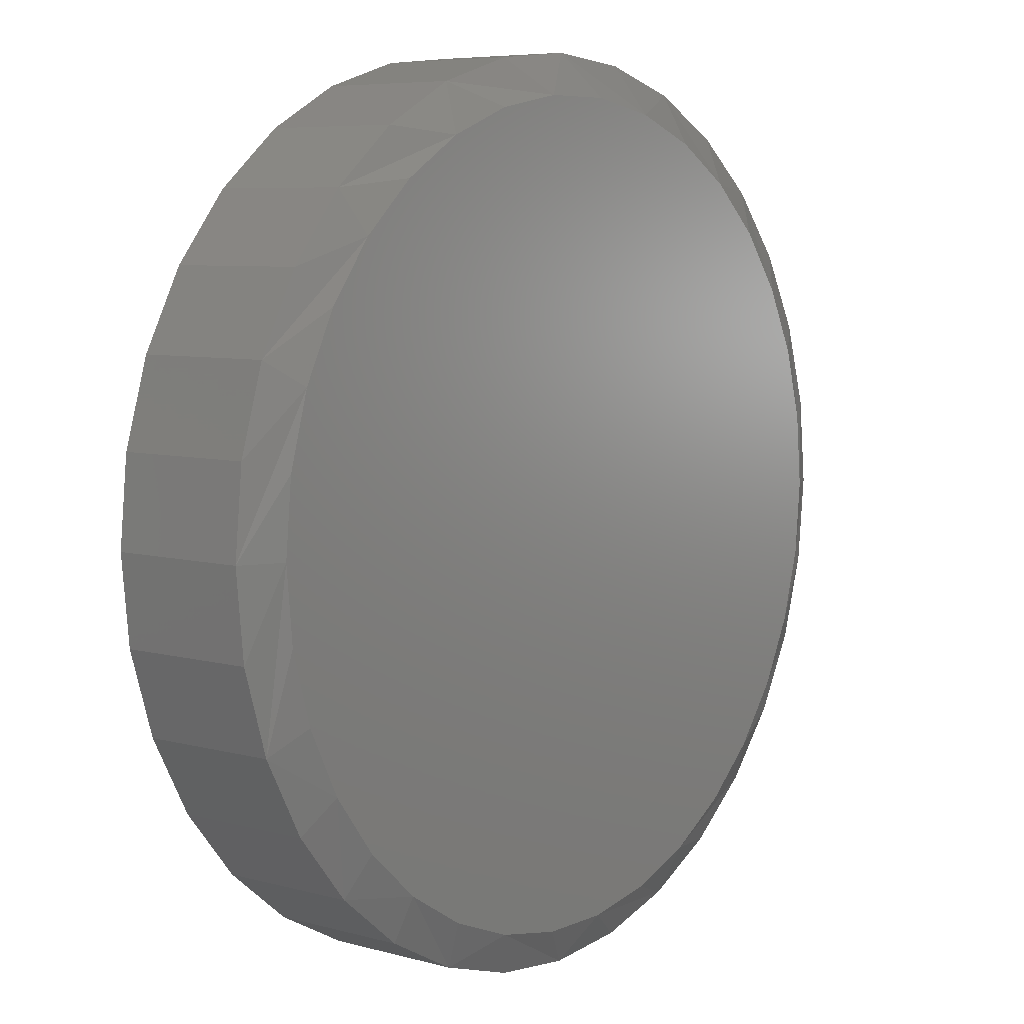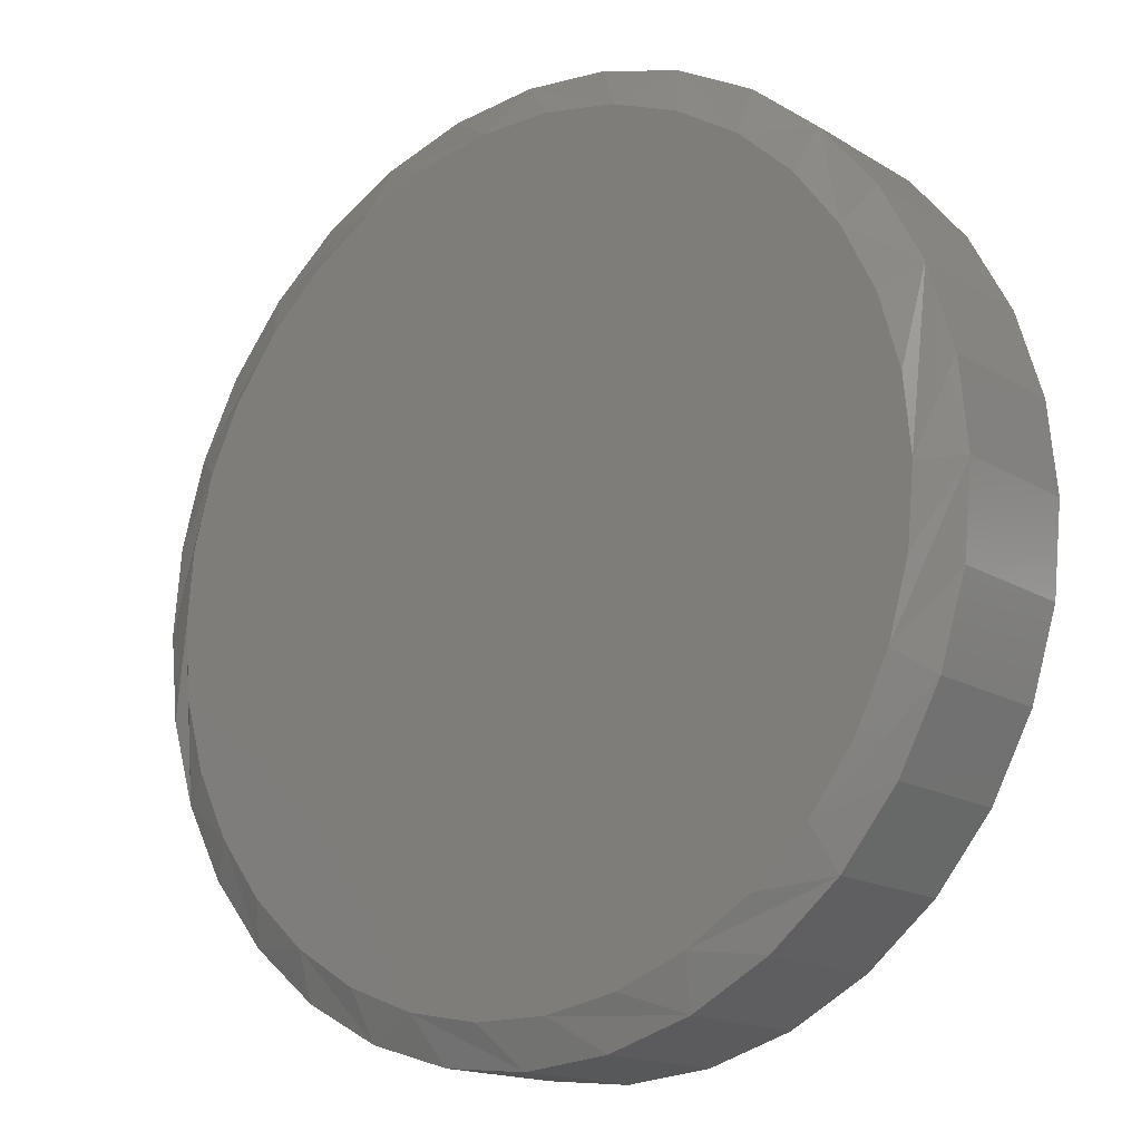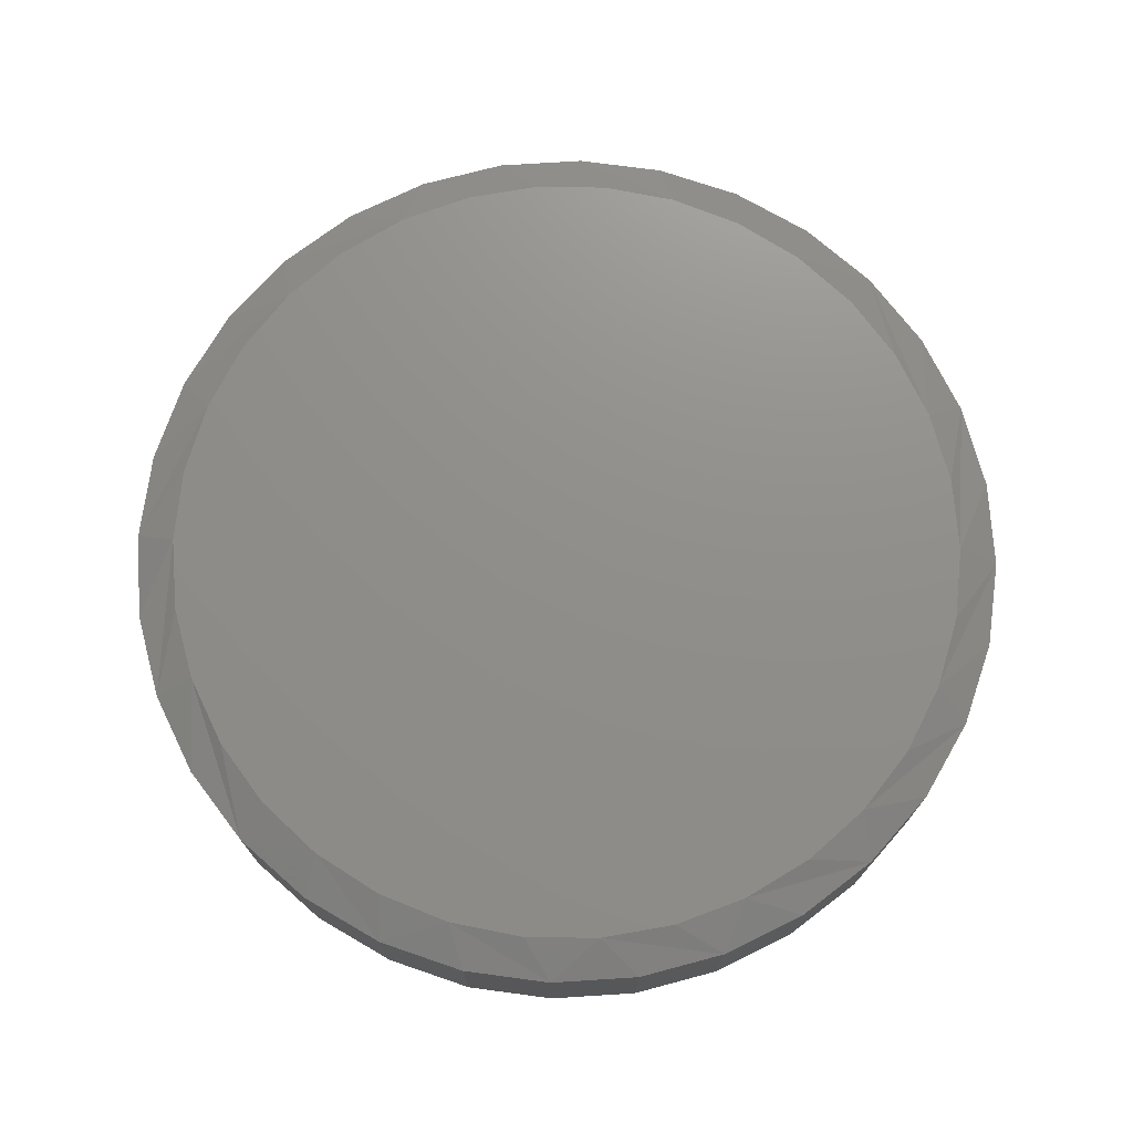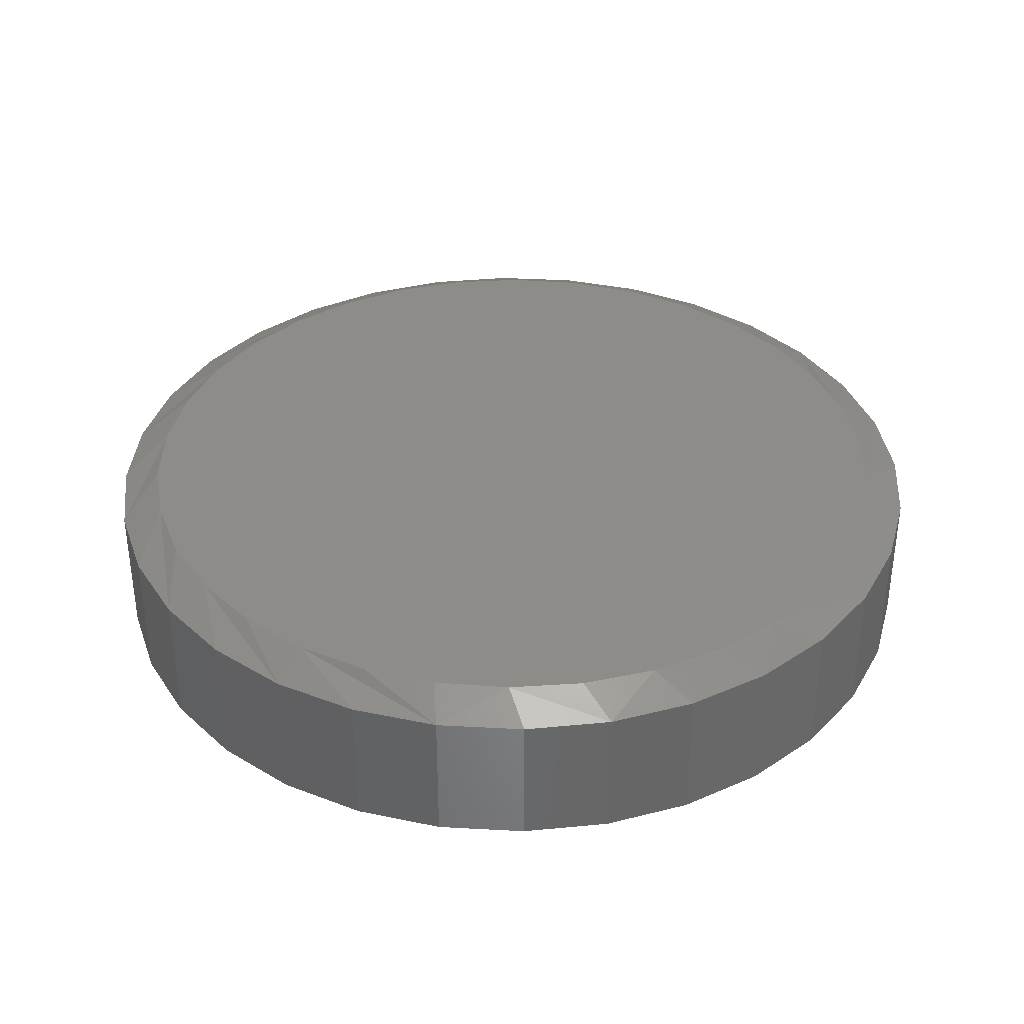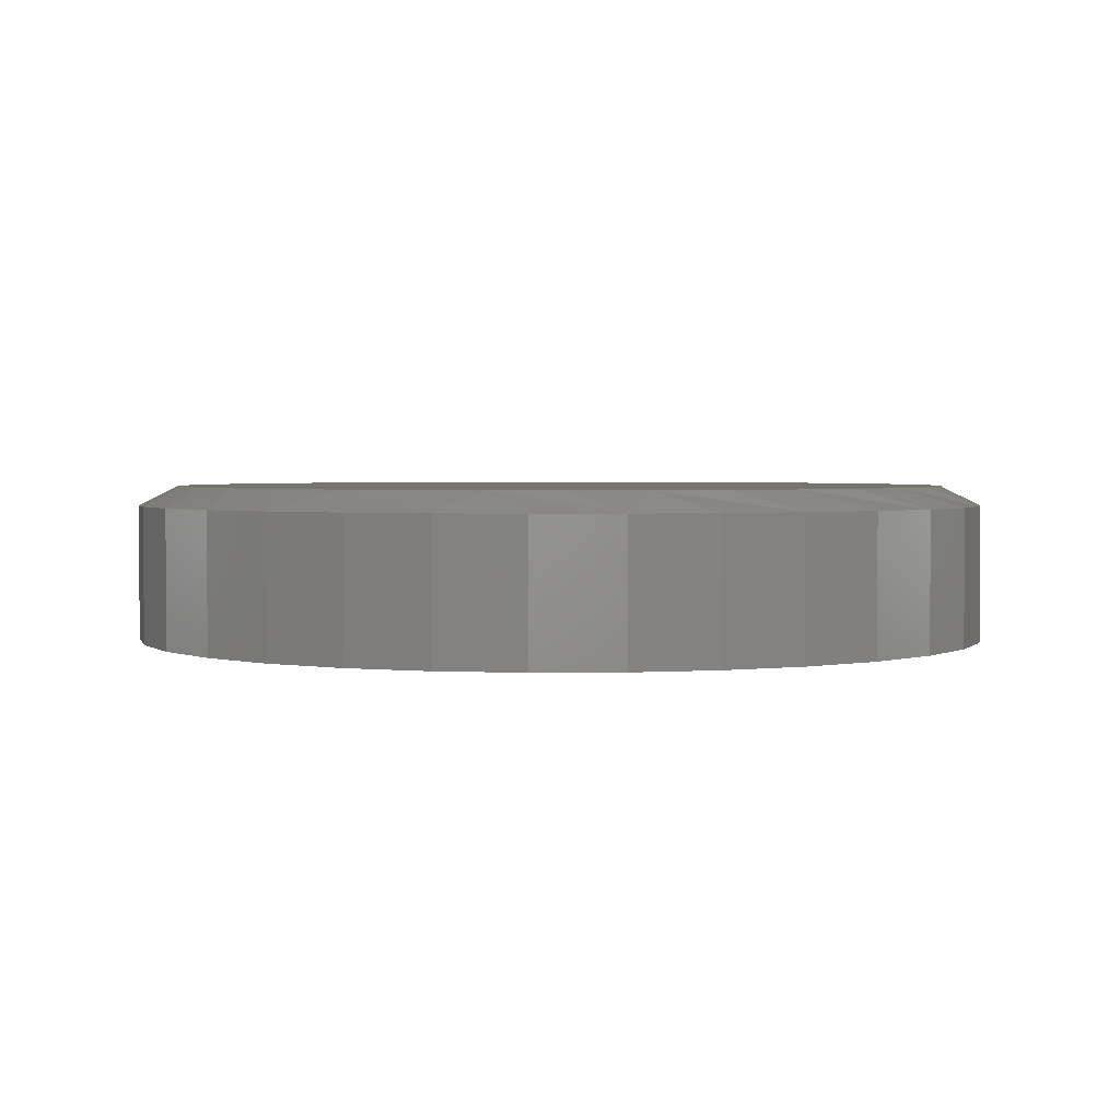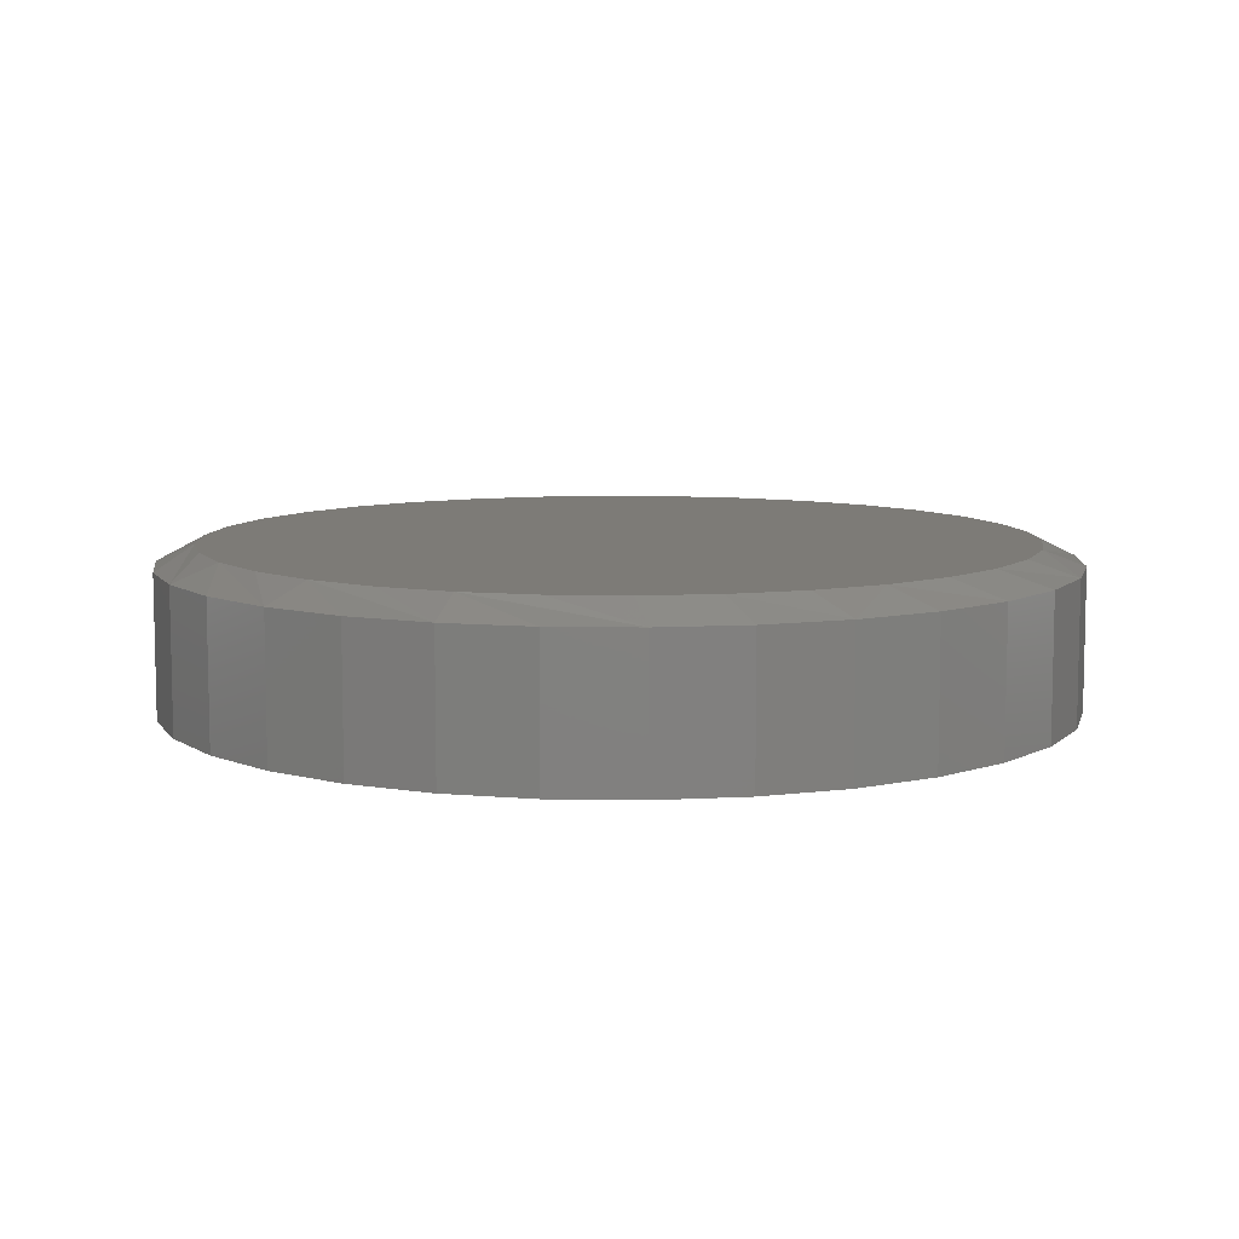
<metadata>
{"format":"stl","ext":"stl","renderer":"f3d","projection":"perspective","resolution":1024,"background":"white","views":[{"elev":6.7,"azim":-51.4,"up":"+Y"},{"elev":-16.0,"azim":38.7,"up":"+Y"},{"elev":73.2,"azim":159.5,"up":"+Z"},{"elev":36.2,"azim":122.2,"up":"+Z"},{"elev":2.5,"azim":14.8,"up":"+Z"},{"elev":8.5,"azim":109.5,"up":"+Z"}]}
</metadata>
<code>
# stl→obj: 98 verts, 192 faces
v 0.02248 0.1574 0.0625
v -0.00669 0.1574 0.0625
v -0.03536 0.152 0.0625
v 0.05115 0.152 0.0625
v -0.06256 0.1415 0.0625
v 0.07835 0.1415 0.0625
v 0.07835 -0.1415 0.0625
v -0.03536 -0.152 0.0625
v 0.05115 -0.152 0.0625
v -0.00669 -0.1574 0.0625
v 0.02248 -0.1574 0.0625
v 0.1031 0.1261 0.0625
v -0.08736 0.1261 0.0625
v 0.1247 0.1065 0.0625
v -0.1089 0.1065 0.0625
v 0.1423 0.08321 0.0625
v -0.1265 0.08321 0.0625
v 0.1553 0.0571 0.0625
v -0.1395 0.0571 0.0625
v 0.1633 0.02904 0.0625
v -0.1475 0.02904 0.0625
v 0.166 -2.022e-16 0.0625
v -0.1502 -7.281e-07 0.0625
v 0.1633 -0.02904 0.0625
v -0.1475 -0.02904 0.0625
v 0.1553 -0.0571 0.0625
v -0.1395 -0.0571 0.0625
v 0.1423 -0.08321 0.0625
v -0.1265 -0.08321 0.0625
v 0.1247 -0.1065 0.0625
v -0.1089 -0.1065 0.0625
v 0.1031 -0.1261 0.0625
v -0.08736 -0.1261 0.0625
v -0.06256 -0.1415 0.0625
v 0.1816 0 0
v 0.1816 -1.968e-16 0.05469
v 0.1782 -0.03388 0
v 0.1782 -0.03388 0.05469
v 0.1684 -0.06647 0
v 0.1684 -0.06647 0.05469
v 0.1523 -0.09649 0
v 0.1523 -0.09649 0.05469
v 0.1307 -0.1228 0
v 0.1307 -0.1228 0.05469
v 0.1044 -0.1444 0
v 0.1044 -0.1444 0.05469
v 0.07436 -0.1605 0
v 0.07436 -0.1605 0.05469
v 0.04178 -0.1703 0
v 0.04178 -0.1703 0.05469
v 0.007895 -0.1737 0
v 0.007895 -0.1737 0.05469
v -0.02599 -0.1703 0
v -0.02599 -0.1703 0.05469
v -0.05857 -0.1605 0
v -0.05857 -0.1605 0.05469
v -0.0886 -0.1444 0
v -0.0886 -0.1444 0.05469
v -0.1149 -0.1228 0
v -0.1149 -0.1228 0.05469
v -0.1365 -0.09649 0
v -0.1365 -0.09649 0.05469
v -0.1526 -0.06647 0
v -0.1526 -0.06647 0.05469
v -0.1625 -0.03388 0
v -0.1625 -0.03388 0.05469
v -0.1658 9.84e-17 0
v -0.1658 9.84e-17 0.05469
v -0.1625 0.03388 0
v -0.1625 0.03388 0.05469
v -0.1526 0.06647 0
v -0.1526 0.06647 0.05469
v -0.1365 0.09649 0
v -0.1365 0.09649 0.05469
v -0.1149 0.1228 0
v -0.1149 0.1228 0.05469
v -0.0886 0.1444 0
v -0.0886 0.1444 0.05469
v -0.05857 0.1605 0
v -0.05857 0.1605 0.05469
v -0.02599 0.1703 0
v -0.02599 0.1703 0.05469
v 0.007895 0.1737 0
v 0.007895 0.1737 0.05469
v 0.04178 0.1703 0
v 0.04178 0.1703 0.05469
v 0.07436 0.1605 0
v 0.07436 0.1605 0.05469
v 0.1044 0.1444 0
v 0.1044 0.1444 0.05469
v 0.1307 0.1228 0
v 0.1307 0.1228 0.05469
v 0.1523 0.09649 0
v 0.1523 0.09649 0.05469
v 0.1684 0.06647 0
v 0.1684 0.06647 0.05469
v 0.1782 0.03388 0
v 0.1782 0.03388 0.05469
f 1 2 3
f 1 3 4
f 4 3 5
f 4 5 6
f 7 8 9
f 9 8 10
f 9 10 11
f 6 5 12
f 12 5 13
f 12 13 14
f 14 13 15
f 14 15 16
f 16 15 17
f 16 17 18
f 18 17 19
f 18 19 20
f 20 19 21
f 20 21 22
f 22 21 23
f 22 23 24
f 24 23 25
f 24 25 26
f 26 25 27
f 26 27 28
f 28 27 29
f 28 29 30
f 30 29 31
f 30 31 32
f 32 31 33
f 32 33 7
f 7 33 34
f 7 34 8
f 35 36 37
f 37 36 38
f 37 38 39
f 39 38 40
f 39 40 41
f 41 40 42
f 41 42 43
f 43 42 44
f 43 44 45
f 45 44 46
f 45 46 47
f 47 46 48
f 47 48 49
f 49 48 50
f 49 50 51
f 51 50 52
f 51 52 53
f 53 52 54
f 53 54 55
f 55 54 56
f 55 56 57
f 57 56 58
f 57 58 59
f 59 58 60
f 59 60 61
f 61 60 62
f 61 62 63
f 63 62 64
f 63 64 65
f 65 64 66
f 65 66 67
f 67 66 68
f 67 68 69
f 69 68 70
f 69 70 71
f 71 70 72
f 71 72 73
f 73 72 74
f 73 74 75
f 75 74 76
f 75 76 77
f 77 76 78
f 77 78 79
f 79 78 80
f 79 80 81
f 81 80 82
f 81 82 83
f 83 82 84
f 83 84 85
f 85 84 86
f 85 86 87
f 87 86 88
f 87 88 89
f 89 88 90
f 89 90 91
f 91 90 92
f 91 92 93
f 93 92 94
f 93 94 95
f 95 94 96
f 95 96 97
f 97 96 98
f 97 98 35
f 35 98 36
f 94 92 16
f 16 96 94
f 18 96 16
f 90 88 12
f 12 92 90
f 14 92 12
f 86 84 4
f 4 88 86
f 6 88 4
f 82 80 2
f 2 84 82
f 1 84 2
f 78 76 5
f 5 80 78
f 3 80 5
f 74 72 15
f 15 76 74
f 13 76 15
f 19 72 70
f 17 72 19
f 18 20 96
f 14 16 92
f 6 12 88
f 1 4 84
f 3 2 80
f 13 5 76
f 17 15 72
f 22 36 98
f 22 98 96
f 22 96 20
f 68 23 21
f 68 21 19
f 68 19 70
f 62 60 29
f 29 64 62
f 27 64 29
f 58 56 33
f 33 60 58
f 31 60 33
f 54 52 8
f 8 56 54
f 34 56 8
f 50 48 11
f 11 52 50
f 10 52 11
f 46 44 7
f 7 48 46
f 9 48 7
f 42 40 30
f 30 44 42
f 32 44 30
f 26 40 38
f 28 40 26
f 27 25 64
f 31 29 60
f 34 33 56
f 10 8 52
f 9 11 48
f 32 7 44
f 28 30 40
f 23 68 66
f 23 66 64
f 23 64 25
f 36 22 24
f 36 24 26
f 36 26 38
f 83 85 81
f 79 81 85
f 87 79 85
f 49 53 47
f 51 53 49
f 53 55 47
f 47 55 57
f 47 57 45
f 45 57 59
f 45 59 43
f 43 59 61
f 43 61 41
f 41 61 63
f 41 63 39
f 39 63 65
f 39 65 37
f 37 65 67
f 37 67 35
f 35 67 69
f 35 69 97
f 97 69 71
f 97 71 95
f 95 71 73
f 95 73 93
f 93 73 75
f 93 75 91
f 91 75 77
f 91 77 89
f 89 77 79
f 89 79 87

</code>
